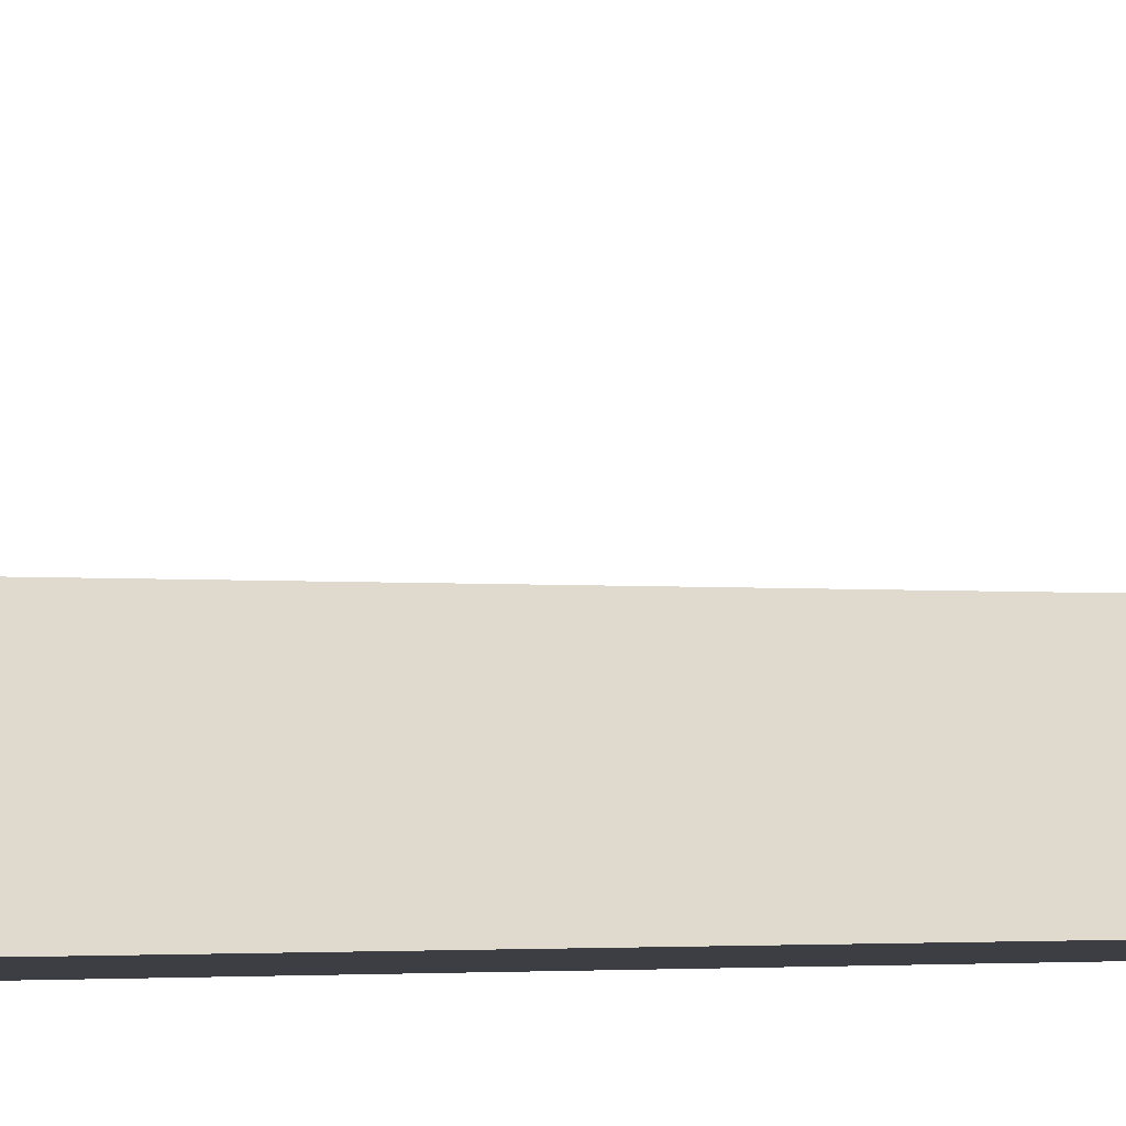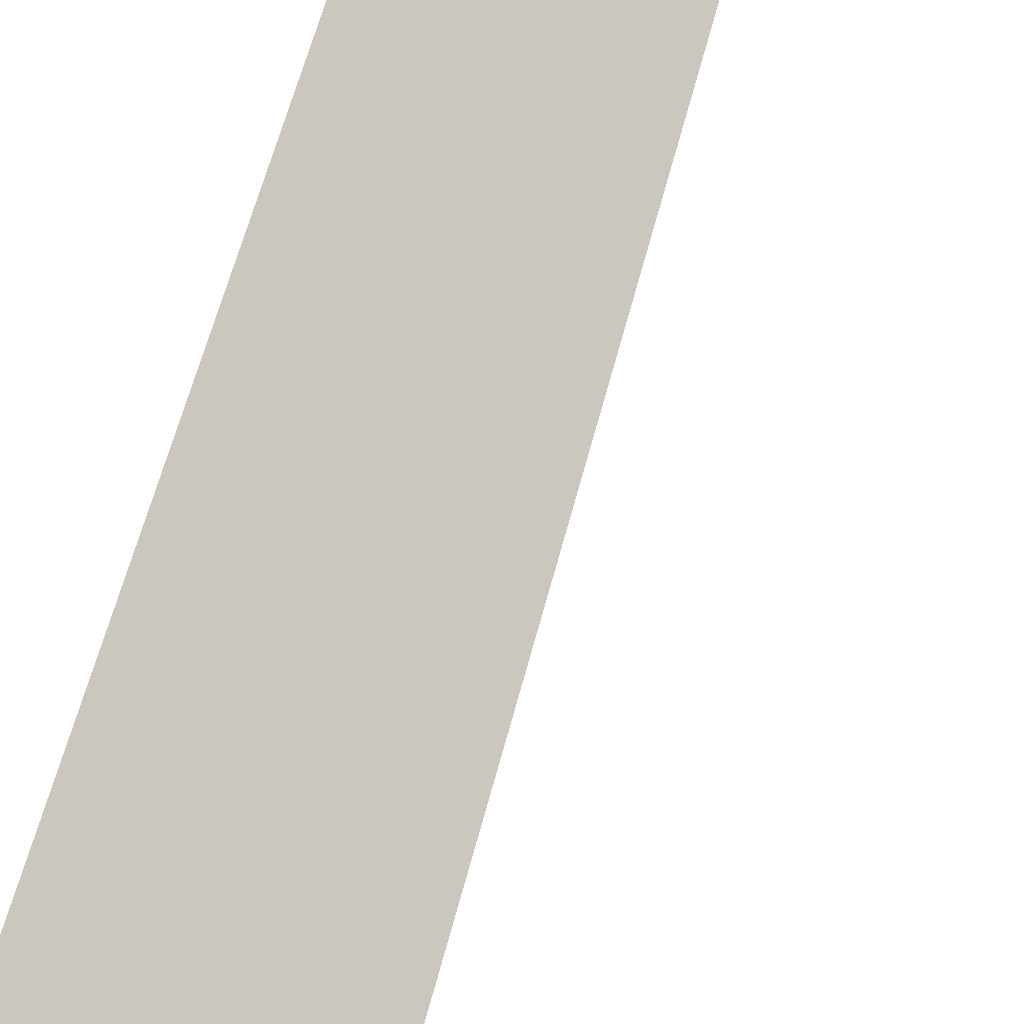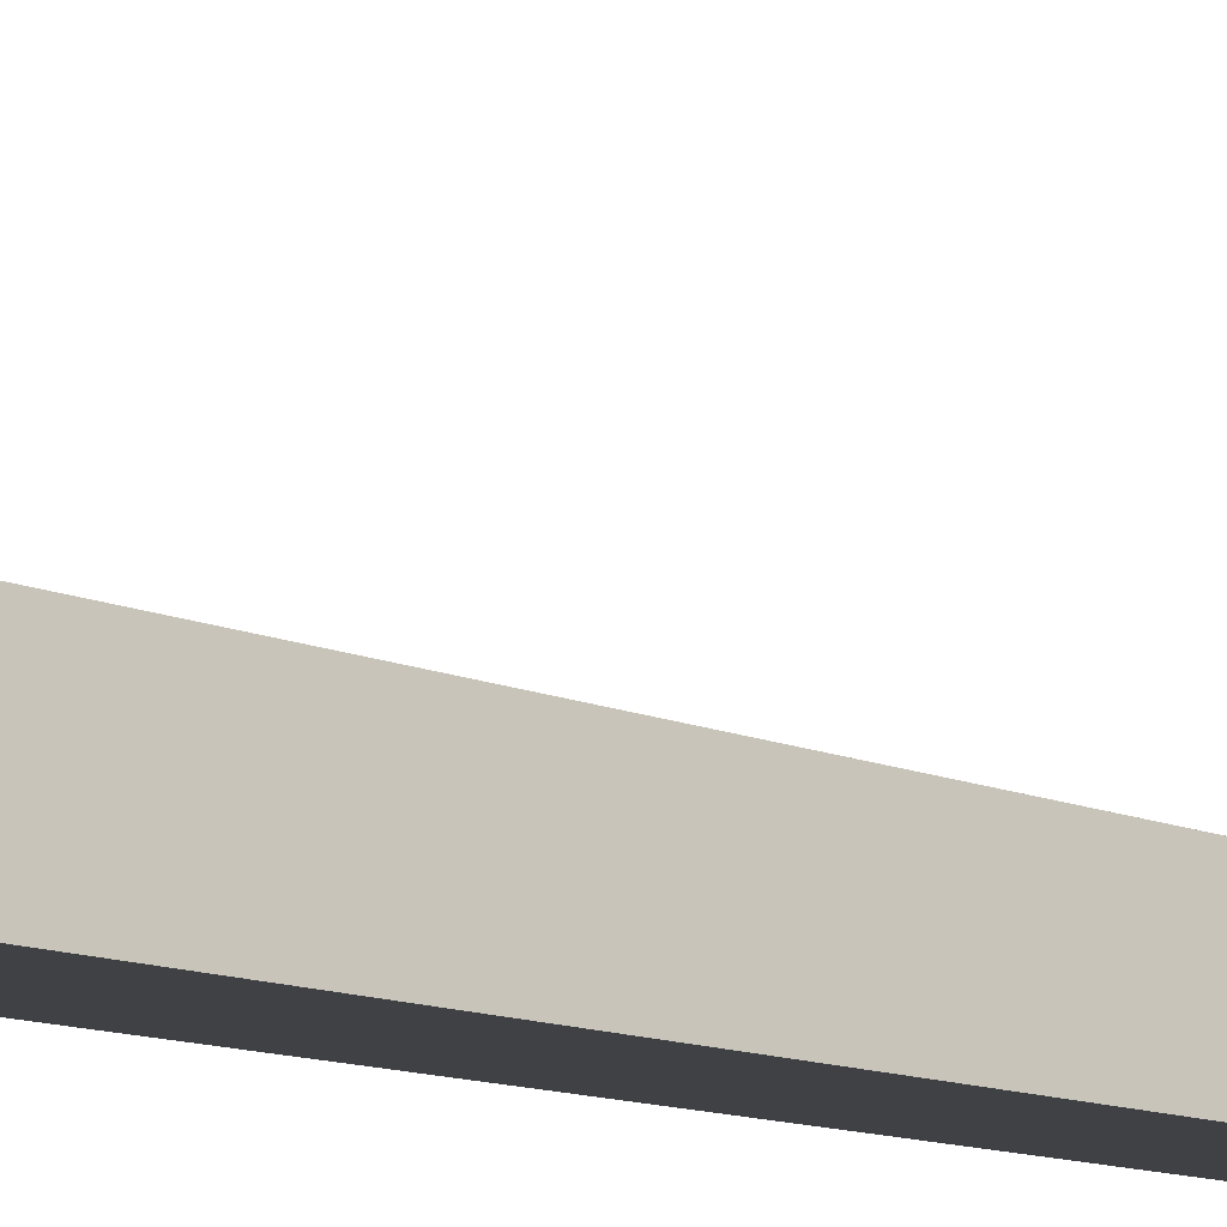
<metadata>
{"format":"obj","ext":"obj","renderer":"f3d","projection":"perspective","resolution":1024,"background":"white","views":[{"elev":-3.7,"azim":107.3,"up":"+Z"},{"elev":53.5,"azim":15.0,"up":"+Z"},{"elev":-5.4,"azim":32.2,"up":"+Z"}]}
</metadata>
<code>
v  1  -28.16  1
v  2  -28.16  1
v  1  1.999  1
v  1  -28.16  2
f 1 3 2
f 1 4 3
f 1 2 4
f 2 3 4

</code>
